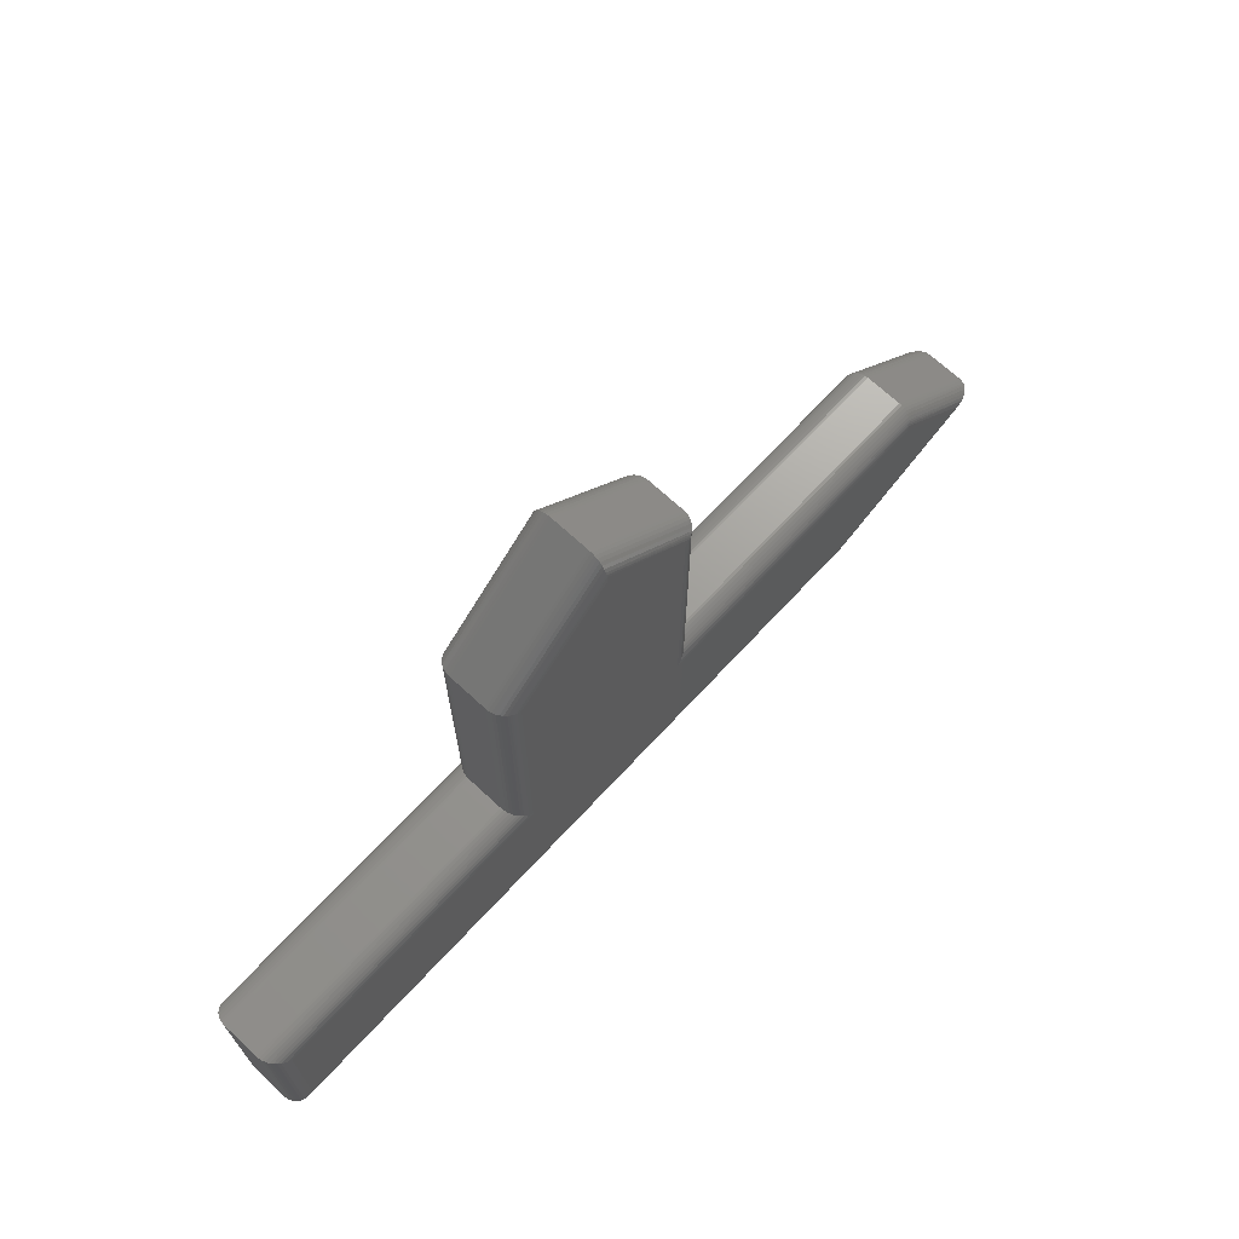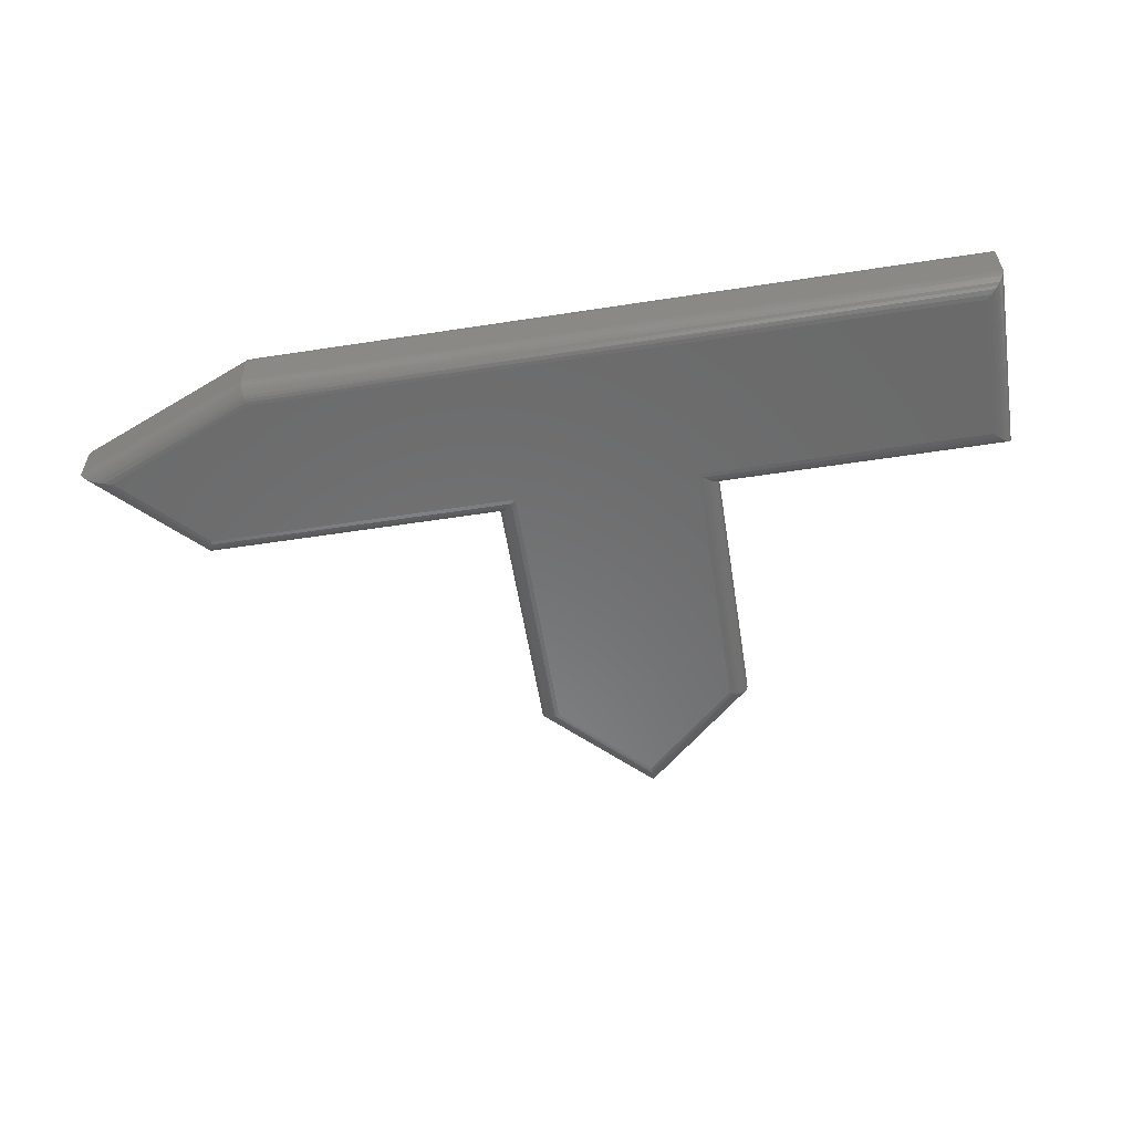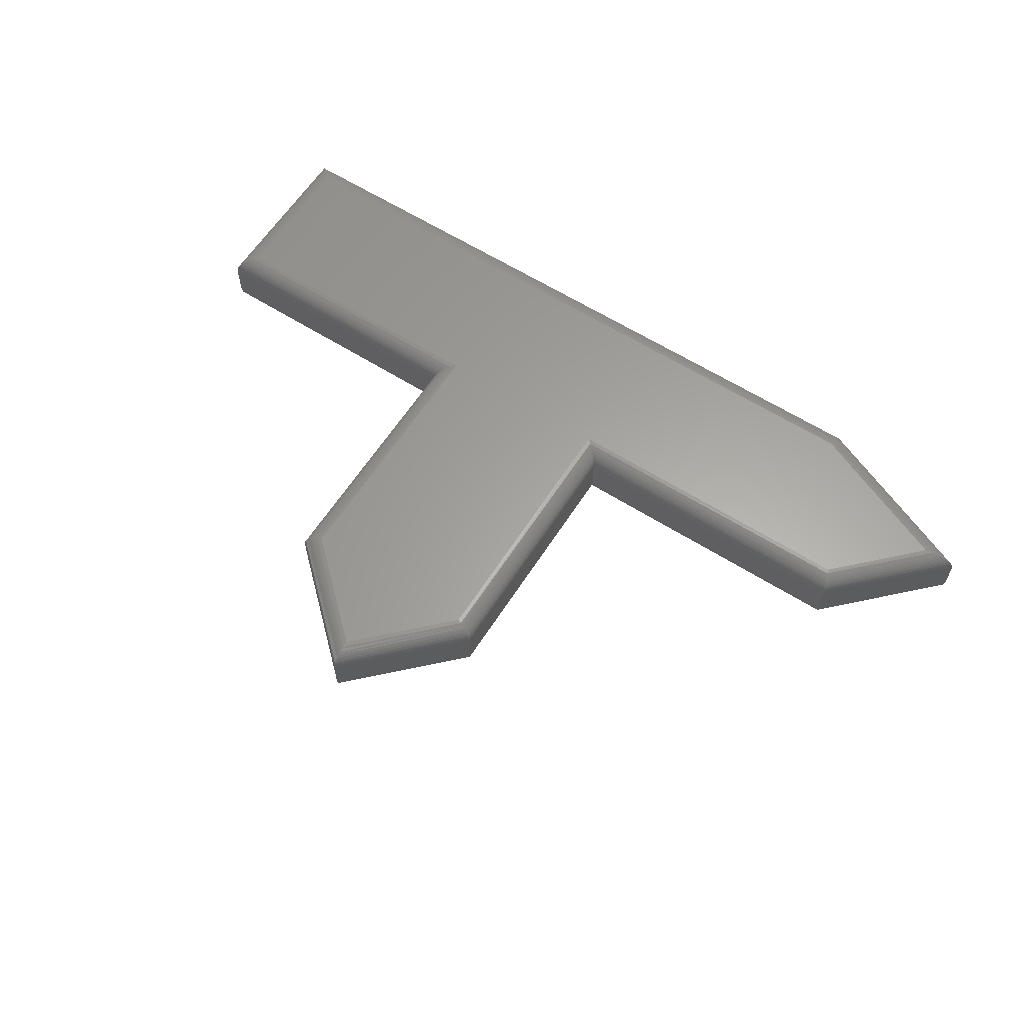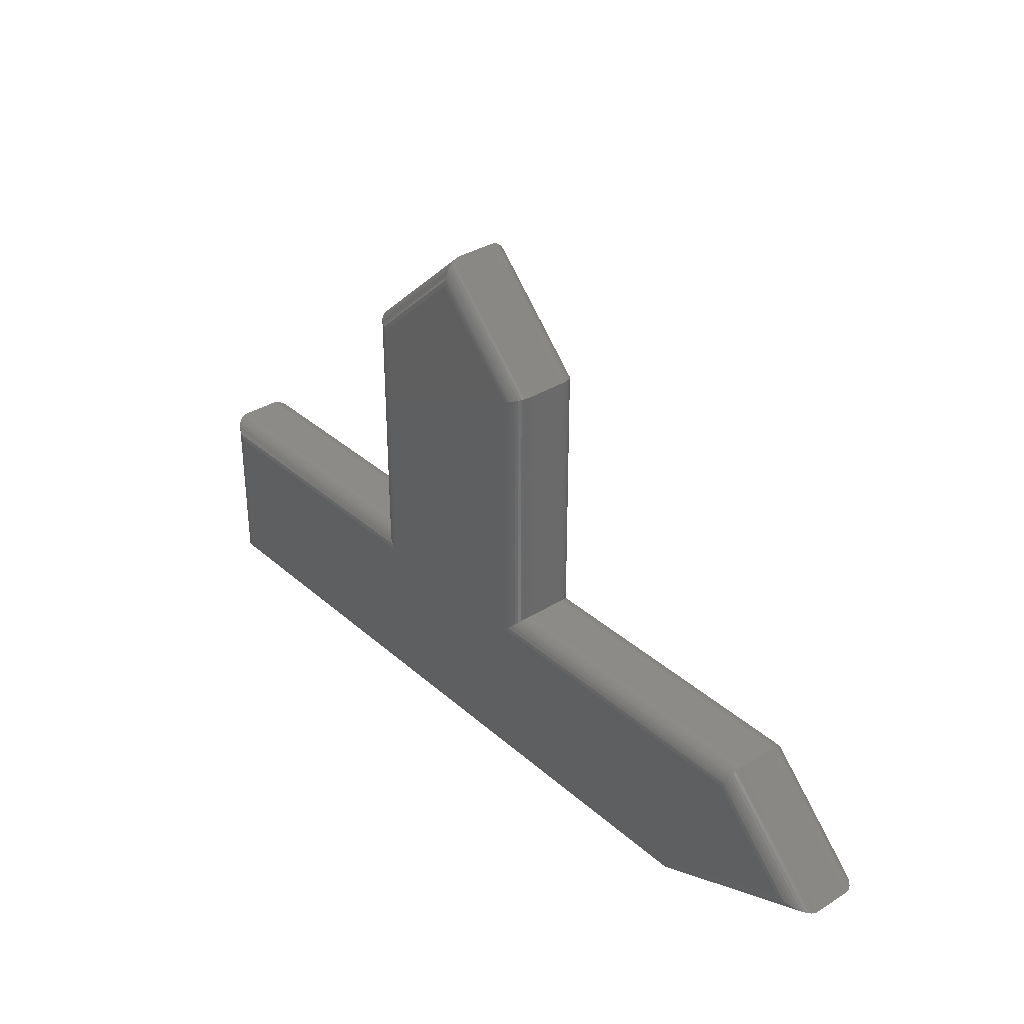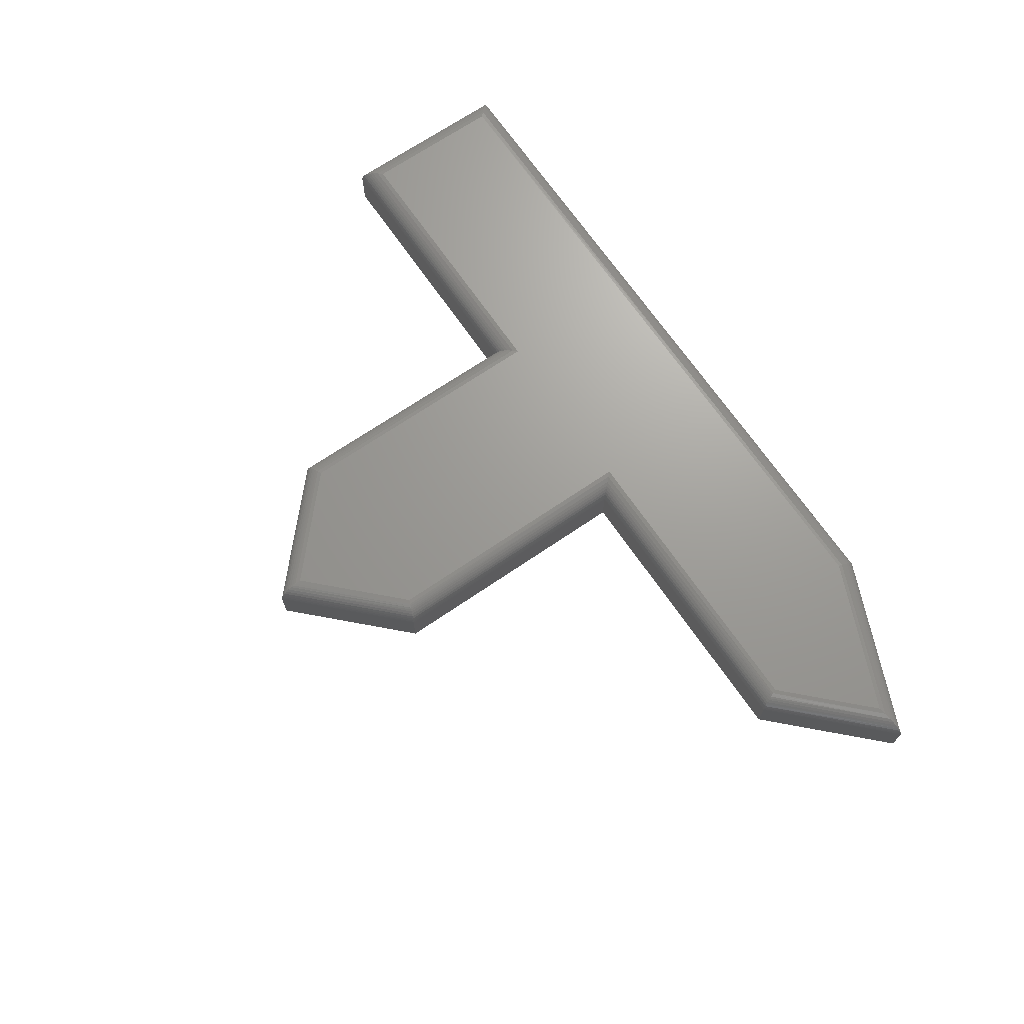
<metadata>
{"format":"stl","ext":"stl","renderer":"f3d","projection":"perspective","resolution":1024,"background":"white","views":[{"elev":69.0,"azim":132.9,"up":"+Y"},{"elev":-57.0,"azim":9.1,"up":"+Z"},{"elev":61.9,"azim":-147.3,"up":"+Z"},{"elev":34.5,"azim":-130.3,"up":"+Y"},{"elev":69.0,"azim":-124.4,"up":"+Z"}]}
</metadata>
<code>
# stl→obj: 234 verts, 464 faces
v -0.3663 -0.03035 0.04688
v -0.3663 -0.03035 0.01562
v -0.4531 -0.1172 0.04688
v -0.4531 -0.1172 0.01562
v -0.1215 -0.03035 0.04688
v -0.1215 -0.03035 0.01562
v -0.1215 0.1828 0.04688
v -0.1215 0.1828 0.01562
v -0.0347 0.2697 0.04688
v -0.0347 0.2697 0.01562
v 0.06003 0.1828 0.04688
v 0.06003 0.1828 0.01562
v 0.06003 -0.03035 0.04688
v 0.06003 -0.03035 0.01562
v 0.2969 -0.03035 0.04688
v 0.2969 -0.03035 0.01562
v 0.2969 -0.1803 0.04688
v 0.2969 -0.1803 0.01562
v -0.06628 -0.1803 0.04688
v -0.06628 -0.1803 0.01562
v -0.3031 -0.1803 0.04688
v -0.3031 -0.1803 0.01562
v -0.4256 -0.1118 0
v -0.3598 -0.04597 0
v -0.1059 -0.04597 0
v 0.04441 -0.04597 0
v 0.2812 -0.04597 0
v 0.2812 -0.1647 0
v -0.06628 -0.1647 0
v -0.3 -0.1647 0
v -0.03423 0.248 0
v 0.04441 0.1759 0
v -0.1059 0.1763 0
v -0.432 -0.113 0.0004257
v -0.3612 -0.04264 0.0003583
v -0.3618 -0.04105 0.000794
v -0.4383 -0.1143 0.001743
v -0.3625 -0.03951 0.001398
v -0.3631 -0.03806 0.002152
v -0.442 -0.115 0.00308
v -0.3637 -0.03668 0.00306
v -0.4454 -0.1157 0.004762
v -0.3644 -0.03482 0.004679
v -0.4483 -0.1162 0.006753
v -0.3651 -0.03324 0.006572
v -0.4505 -0.1167 0.009002
v -0.3656 -0.03197 0.008691
v -0.4514 -0.1168 0.01017
v -0.366 -0.03105 0.01098
v -0.453 -0.1172 0.01397
v -0.3662 -0.03051 0.01338
v -0.4521 -0.117 0.01144
v -0.1096 -0.0423 0.0004375
v -0.1131 -0.03878 0.001752
v -0.1152 -0.03666 0.003078
v -0.1171 -0.03476 0.004736
v -0.1187 -0.03316 0.006684
v -0.1214 -0.03047 0.01369
v -0.1209 -0.03098 0.01123
v -0.12 -0.03188 0.008871
v -0.1092 0.1777 0.0003583
v -0.1108 0.1784 0.000794
v -0.1124 0.179 0.001398
v -0.1138 0.1796 0.002152
v -0.1152 0.1802 0.00306
v -0.1171 0.181 0.004679
v -0.1187 0.1816 0.006572
v -0.1214 0.1827 0.01338
v -0.1208 0.1825 0.01098
v -0.1199 0.1821 0.008691
v -0.03434 0.2531 0.0004381
v -0.0344 0.2556 0.0009824
v -0.03445 0.258 0.001752
v -0.03451 0.2609 0.003076
v -0.03457 0.2635 0.00473
v -0.03462 0.2658 0.006674
v -0.0347 0.2695 0.01367
v -0.03468 0.2688 0.01121
v -0.03466 0.2675 0.008855
v 0.04773 0.1774 0.0003568
v 0.04933 0.1781 0.0007963
v 0.05089 0.1788 0.001408
v 0.05233 0.1794 0.002157
v 0.05369 0.18 0.003059
v 0.05556 0.1808 0.004679
v 0.05714 0.1815 0.006573
v 0.05987 0.1827 0.01339
v 0.05933 0.1825 0.01099
v 0.05841 0.1821 0.008694
v 0.04808 -0.0423 0.0004375
v 0.0516 -0.03878 0.001752
v 0.05372 -0.03666 0.003078
v 0.05561 -0.03476 0.004736
v 0.05722 -0.03316 0.006684
v 0.05991 -0.03047 0.01369
v 0.0594 -0.03098 0.01123
v 0.0585 -0.03188 0.008871
v 0.2849 -0.0423 0.0004375
v 0.2884 -0.03878 0.001752
v 0.2906 -0.03666 0.003078
v 0.2925 -0.03476 0.004736
v 0.2941 -0.03316 0.006684
v 0.2968 -0.03047 0.01369
v 0.2962 -0.03098 0.01123
v 0.2953 -0.03188 0.008871
v 0.2849 -0.1684 0.0004375
v 0.2884 -0.1719 0.001752
v 0.2906 -0.174 0.003078
v 0.2925 -0.1759 0.004736
v 0.2941 -0.1775 0.006684
v 0.2968 -0.1802 0.01369
v 0.2962 -0.1797 0.01123
v 0.2953 -0.1788 0.008871
v -0.06628 -0.1758 0.004576
v -0.06628 -0.1777 0.006944
v -0.3024 -0.1769 0.005832
v -0.3027 -0.1784 0.00814
v -0.06628 -0.1792 0.009646
v -0.303 -0.1795 0.01069
v -0.06628 -0.18 0.01258
v -0.3006 -0.1676 0.0002743
v -0.06628 -0.1678 0.0003002
v -0.3011 -0.1703 0.001019
v -0.06628 -0.1707 0.001189
v -0.3016 -0.1727 0.002218
v -0.06628 -0.1734 0.002633
v -0.302 -0.175 0.003838
v -0.3031 -0.1802 0.0134
v -0.06628 -0.1647 0.0625
v -0.4256 -0.1118 0.0625
v -0.3 -0.1647 0.0625
v 0.2812 -0.1647 0.0625
v 0.2812 -0.04597 0.0625
v 0.04441 -0.04597 0.0625
v -0.1059 -0.04597 0.0625
v -0.3598 -0.04597 0.0625
v -0.1059 0.1763 0.0625
v 0.04441 0.1759 0.0625
v -0.03423 0.248 0.0625
v -0.06628 -0.18 0.04992
v -0.06628 -0.1792 0.05285
v -0.303 -0.1796 0.05149
v -0.3028 -0.1786 0.05411
v -0.06628 -0.1777 0.05556
v -0.3025 -0.177 0.05648
v -0.06628 -0.1758 0.05792
v -0.3031 -0.1802 0.04921
v -0.06628 -0.1678 0.0622
v -0.3006 -0.1677 0.06222
v -0.06628 -0.1707 0.06131
v -0.3011 -0.1704 0.06145
v -0.06628 -0.1734 0.05987
v -0.3016 -0.1729 0.06021
v -0.3021 -0.1751 0.05854
v 0.2968 -0.1802 0.04881
v 0.2849 -0.1684 0.06206
v 0.2962 -0.1797 0.05127
v 0.2953 -0.1788 0.05363
v 0.2941 -0.1775 0.05582
v 0.2925 -0.1759 0.05776
v 0.2906 -0.174 0.05942
v 0.2884 -0.1719 0.06075
v -0.432 -0.1131 0.06207
v -0.453 -0.1172 0.04853
v -0.4521 -0.117 0.05106
v -0.4505 -0.1167 0.0535
v -0.4483 -0.1162 0.05575
v -0.4454 -0.1157 0.05774
v -0.442 -0.115 0.05942
v -0.4383 -0.1143 0.06076
v -0.4514 -0.1168 0.05233
v -0.3612 -0.04264 0.06214
v -0.3662 -0.03051 0.04912
v -0.3656 -0.03197 0.05381
v -0.3651 -0.03324 0.05593
v -0.3644 -0.03482 0.05782
v -0.3637 -0.03668 0.05944
v -0.3631 -0.03806 0.06035
v -0.3625 -0.03951 0.0611
v -0.3618 -0.04105 0.06171
v -0.366 -0.03105 0.05152
v -0.1096 -0.0423 0.06206
v -0.12 -0.03188 0.05363
v -0.1187 -0.03316 0.05582
v -0.1171 -0.03476 0.05776
v -0.1152 -0.03666 0.05942
v -0.1131 -0.03878 0.06075
v -0.1214 -0.03047 0.04881
v -0.1209 -0.03098 0.05127
v -0.1092 0.1777 0.06214
v -0.1199 0.1821 0.05381
v -0.1187 0.1816 0.05593
v -0.1171 0.181 0.05782
v -0.1152 0.1802 0.05944
v -0.1138 0.1796 0.06035
v -0.1124 0.179 0.0611
v -0.1108 0.1784 0.06171
v -0.1214 0.1827 0.04912
v -0.1208 0.1825 0.05152
v -0.03434 0.2531 0.06206
v -0.03466 0.2675 0.05364
v -0.03462 0.2658 0.05583
v -0.03457 0.2635 0.05777
v -0.03451 0.2609 0.05942
v -0.03445 0.258 0.06075
v -0.0344 0.2556 0.06152
v -0.0347 0.2695 0.04883
v -0.03468 0.2688 0.05129
v 0.04773 0.1774 0.06214
v 0.05841 0.1821 0.05381
v 0.05714 0.1815 0.05593
v 0.05556 0.1808 0.05782
v 0.05369 0.18 0.05944
v 0.05233 0.1794 0.06034
v 0.05089 0.1788 0.06109
v 0.04933 0.1781 0.0617
v 0.05987 0.1827 0.04911
v 0.05933 0.1825 0.05151
v 0.04808 -0.0423 0.06206
v 0.0585 -0.03188 0.05363
v 0.05722 -0.03316 0.05582
v 0.05561 -0.03476 0.05776
v 0.05372 -0.03666 0.05942
v 0.0516 -0.03878 0.06075
v 0.05991 -0.03047 0.04881
v 0.0594 -0.03098 0.05127
v 0.2849 -0.0423 0.06206
v 0.2953 -0.03188 0.05363
v 0.2941 -0.03316 0.05582
v 0.2925 -0.03476 0.05776
v 0.2906 -0.03666 0.05942
v 0.2884 -0.03878 0.06075
v 0.2968 -0.03047 0.04881
v 0.2962 -0.03098 0.05127
f 1 2 3
f 3 2 4
f 5 6 1
f 1 6 2
f 7 8 5
f 5 8 6
f 9 10 7
f 7 10 8
f 11 12 9
f 9 12 10
f 13 14 11
f 11 14 12
f 15 16 13
f 13 16 14
f 17 18 15
f 15 18 16
f 19 20 17
f 17 20 18
f 21 22 19
f 19 22 20
f 3 4 21
f 21 4 22
f 23 24 25
f 23 25 26
f 23 26 27
f 23 27 28
f 23 28 29
f 23 29 30
f 31 32 33
f 33 32 26
f 33 26 25
f 24 34 35
f 24 23 34
f 36 35 34
f 34 37 36
f 36 37 38
f 37 39 38
f 39 37 40
f 39 40 41
f 41 40 42
f 41 42 43
f 43 42 44
f 43 44 45
f 45 44 46
f 45 46 47
f 47 46 48
f 47 48 49
f 4 2 50
f 50 2 51
f 50 51 52
f 52 51 49
f 52 49 48
f 25 35 53
f 25 24 35
f 53 35 36
f 53 36 54
f 54 36 38
f 54 38 39
f 54 39 41
f 54 41 55
f 55 41 43
f 55 43 56
f 56 43 45
f 56 45 57
f 57 45 47
f 2 6 51
f 51 6 58
f 51 58 49
f 49 58 59
f 49 59 47
f 47 59 60
f 47 60 57
f 33 53 61
f 33 25 53
f 62 61 53
f 53 54 62
f 62 54 63
f 54 64 63
f 64 54 55
f 64 55 65
f 65 55 56
f 65 56 66
f 66 56 57
f 66 57 67
f 67 57 60
f 6 8 58
f 58 8 68
f 58 68 59
f 59 68 69
f 59 69 60
f 60 69 70
f 60 70 67
f 31 61 71
f 31 33 61
f 71 61 62
f 71 62 72
f 72 62 63
f 72 63 73
f 73 63 64
f 73 64 65
f 73 65 74
f 74 65 66
f 74 66 75
f 75 66 67
f 75 67 76
f 76 67 70
f 8 10 68
f 68 10 77
f 68 77 69
f 69 77 78
f 69 78 70
f 70 78 79
f 70 79 76
f 32 71 80
f 32 31 71
f 80 71 72
f 80 72 81
f 81 72 73
f 81 73 82
f 73 83 82
f 83 73 74
f 83 74 84
f 84 74 75
f 84 75 85
f 85 75 76
f 85 76 86
f 86 76 79
f 10 12 77
f 77 12 87
f 77 87 78
f 78 87 88
f 78 88 79
f 79 88 89
f 79 89 86
f 26 80 90
f 26 32 80
f 90 80 81
f 90 81 91
f 91 81 82
f 91 82 83
f 91 83 84
f 91 84 92
f 92 84 85
f 92 85 93
f 93 85 86
f 93 86 94
f 94 86 89
f 12 14 87
f 87 14 95
f 87 95 88
f 88 95 96
f 88 96 89
f 89 96 97
f 89 97 94
f 27 90 98
f 27 26 90
f 98 90 91
f 98 91 99
f 99 91 92
f 99 92 100
f 100 92 93
f 100 93 101
f 101 93 94
f 101 94 102
f 102 94 97
f 14 16 95
f 95 16 103
f 95 103 96
f 96 103 104
f 96 104 97
f 97 104 105
f 97 105 102
f 28 98 106
f 28 27 98
f 106 98 99
f 106 99 107
f 107 99 100
f 107 100 108
f 108 100 101
f 108 101 109
f 109 101 102
f 109 102 110
f 110 102 105
f 16 18 103
f 103 18 111
f 103 111 104
f 104 111 112
f 104 112 105
f 105 112 113
f 105 113 110
f 114 115 116
f 117 116 115
f 115 118 117
f 117 118 119
f 119 118 120
f 30 29 121
f 121 29 122
f 121 122 123
f 123 122 124
f 123 124 125
f 125 124 126
f 125 126 127
f 127 126 114
f 127 114 116
f 20 22 120
f 120 22 128
f 120 128 119
f 29 106 122
f 29 28 106
f 18 120 111
f 18 20 120
f 124 122 106
f 106 107 124
f 126 124 107
f 126 107 108
f 126 108 109
f 126 109 114
f 114 109 110
f 114 110 115
f 115 110 113
f 115 113 118
f 118 113 112
f 118 112 120
f 112 111 120
f 23 121 34
f 23 30 121
f 34 121 123
f 34 123 37
f 37 123 125
f 40 37 125
f 125 127 40
f 42 40 127
f 127 116 42
f 42 116 44
f 44 116 117
f 44 117 46
f 46 117 119
f 46 119 48
f 22 4 128
f 128 4 50
f 128 50 119
f 119 50 52
f 119 52 48
f 129 130 131
f 132 133 134
f 132 134 135
f 132 135 136
f 132 136 130
f 132 130 129
f 135 134 137
f 137 134 138
f 137 138 139
f 140 141 142
f 142 141 143
f 143 141 144
f 143 144 145
f 145 144 146
f 21 19 147
f 147 19 140
f 147 140 142
f 129 131 148
f 148 131 149
f 148 149 150
f 150 149 151
f 150 151 152
f 152 151 153
f 152 153 146
f 146 153 154
f 146 154 145
f 19 155 140
f 19 17 155
f 132 148 156
f 132 129 148
f 140 155 157
f 140 157 158
f 140 158 141
f 141 158 159
f 141 159 144
f 144 159 160
f 144 160 146
f 146 160 161
f 146 161 152
f 152 161 162
f 152 162 150
f 150 162 156
f 150 156 148
f 131 163 149
f 131 130 163
f 164 142 165
f 166 143 145
f 166 145 167
f 168 167 145
f 145 154 168
f 169 168 154
f 154 153 169
f 169 153 170
f 170 153 151
f 170 151 149
f 170 149 163
f 3 21 164
f 164 21 147
f 164 147 142
f 143 166 142
f 142 166 171
f 142 171 165
f 130 172 163
f 130 136 172
f 173 165 171
f 174 166 167
f 174 167 175
f 175 167 168
f 175 168 176
f 176 168 169
f 176 169 177
f 177 169 170
f 177 170 178
f 170 179 178
f 180 179 170
f 170 163 180
f 180 163 172
f 1 3 173
f 173 3 164
f 173 164 165
f 166 174 171
f 171 174 181
f 171 181 173
f 136 182 172
f 136 135 182
f 183 175 184
f 184 175 176
f 184 176 185
f 185 176 177
f 185 177 186
f 186 177 178
f 186 178 179
f 186 179 187
f 187 179 180
f 187 180 172
f 187 172 182
f 5 1 188
f 188 1 173
f 188 173 189
f 189 173 181
f 189 181 183
f 183 181 174
f 183 174 175
f 135 190 182
f 135 137 190
f 191 184 192
f 192 184 185
f 192 185 193
f 193 185 186
f 193 186 194
f 194 186 187
f 194 187 195
f 187 196 195
f 197 196 187
f 187 182 197
f 197 182 190
f 7 5 198
f 198 5 188
f 198 188 199
f 199 188 189
f 199 189 191
f 191 189 183
f 191 183 184
f 137 200 190
f 137 139 200
f 201 192 202
f 202 192 193
f 202 193 203
f 203 193 194
f 203 194 204
f 204 194 195
f 204 195 196
f 204 196 205
f 205 196 197
f 205 197 206
f 206 197 190
f 206 190 200
f 9 7 207
f 207 7 198
f 207 198 208
f 208 198 199
f 208 199 201
f 201 199 191
f 201 191 192
f 139 209 200
f 139 138 209
f 210 202 211
f 211 202 203
f 211 203 212
f 212 203 204
f 212 204 213
f 213 204 205
f 213 205 214
f 205 215 214
f 215 205 206
f 215 206 216
f 216 206 200
f 216 200 209
f 11 9 217
f 217 9 207
f 217 207 218
f 218 207 208
f 218 208 210
f 210 208 201
f 210 201 202
f 138 219 209
f 138 134 219
f 220 211 221
f 221 211 212
f 221 212 222
f 222 212 213
f 222 213 223
f 223 213 214
f 223 214 215
f 223 215 224
f 224 215 216
f 224 216 209
f 224 209 219
f 13 11 225
f 225 11 217
f 225 217 226
f 226 217 218
f 226 218 220
f 220 218 210
f 220 210 211
f 134 227 219
f 134 133 227
f 228 221 229
f 229 221 222
f 229 222 230
f 230 222 223
f 230 223 231
f 231 223 224
f 231 224 232
f 232 224 219
f 232 219 227
f 15 13 233
f 233 13 225
f 233 225 234
f 234 225 226
f 234 226 228
f 228 226 220
f 228 220 221
f 133 156 227
f 133 132 156
f 158 229 159
f 159 229 230
f 159 230 160
f 160 230 231
f 160 231 161
f 161 231 232
f 161 232 162
f 162 232 227
f 162 227 156
f 17 15 155
f 155 15 233
f 155 233 157
f 157 233 234
f 157 234 158
f 158 234 228
f 158 228 229

</code>
